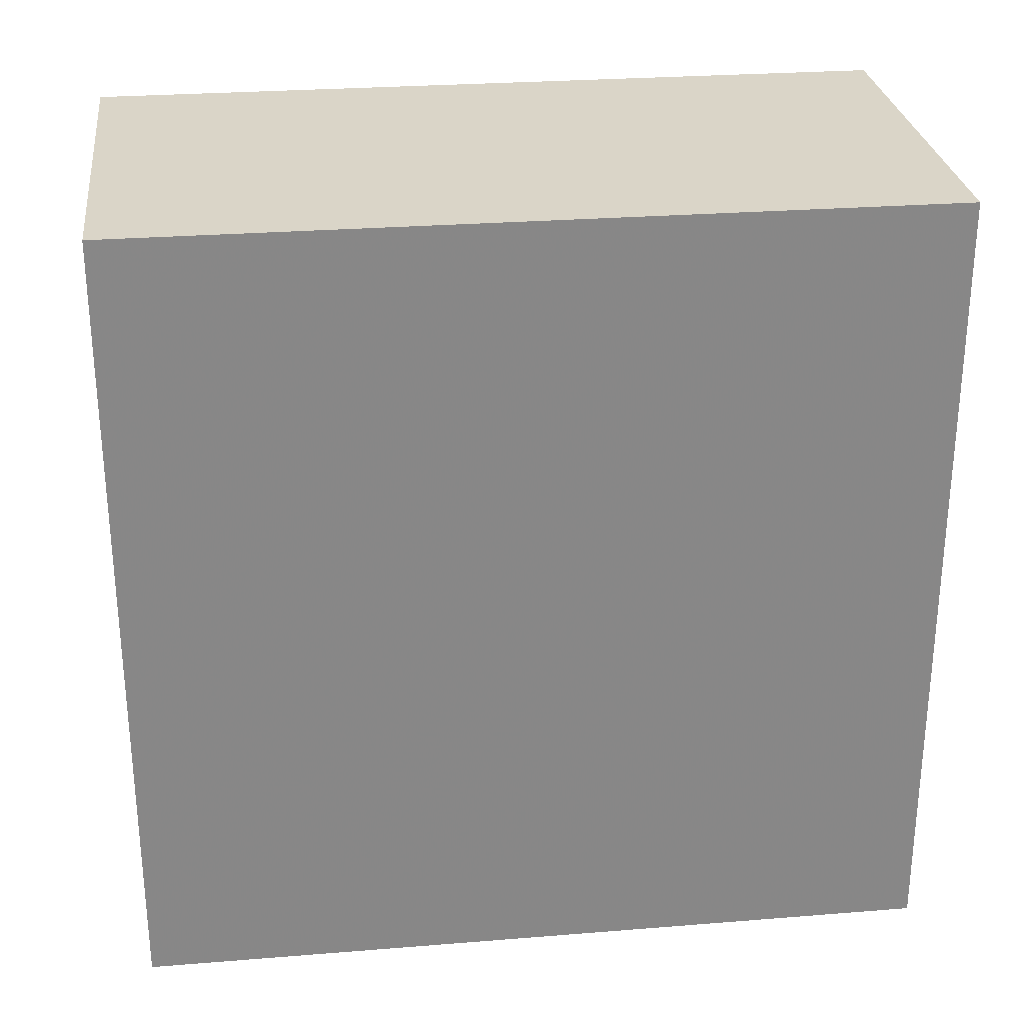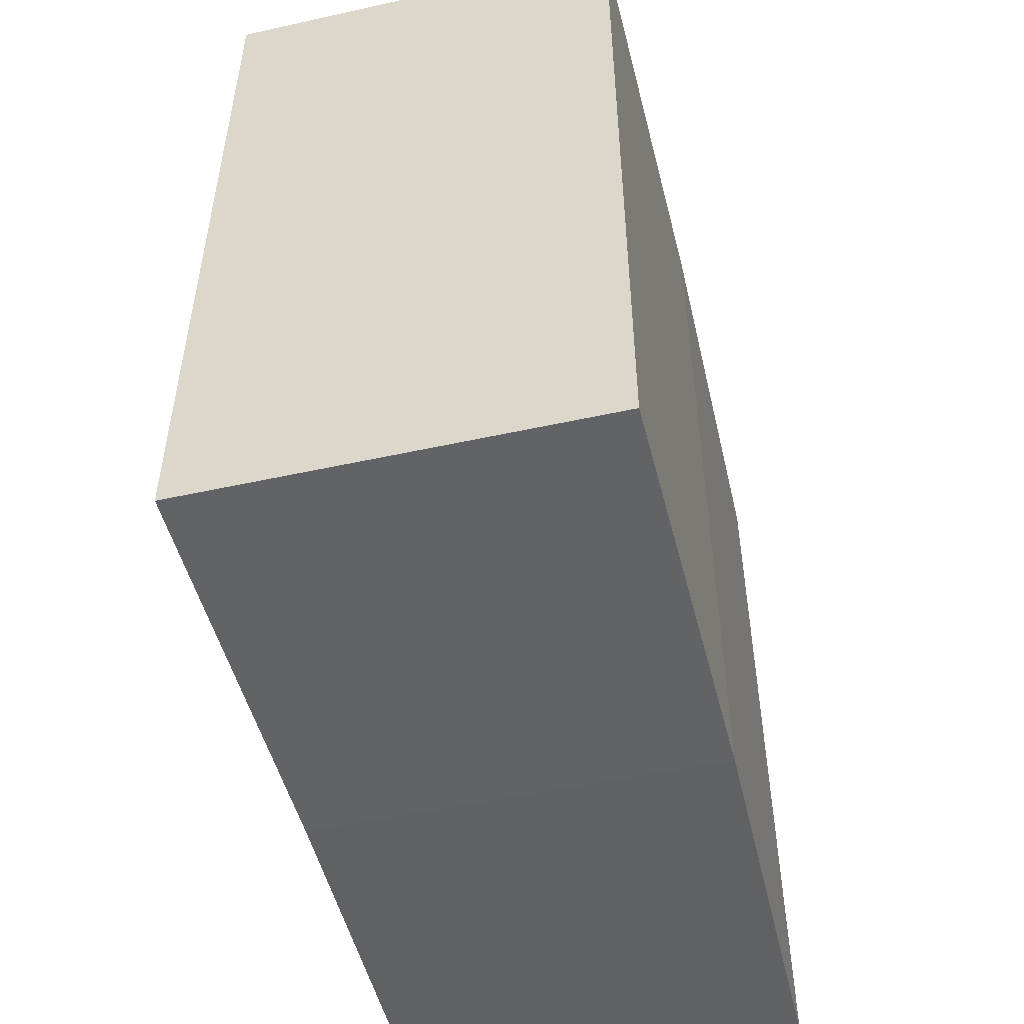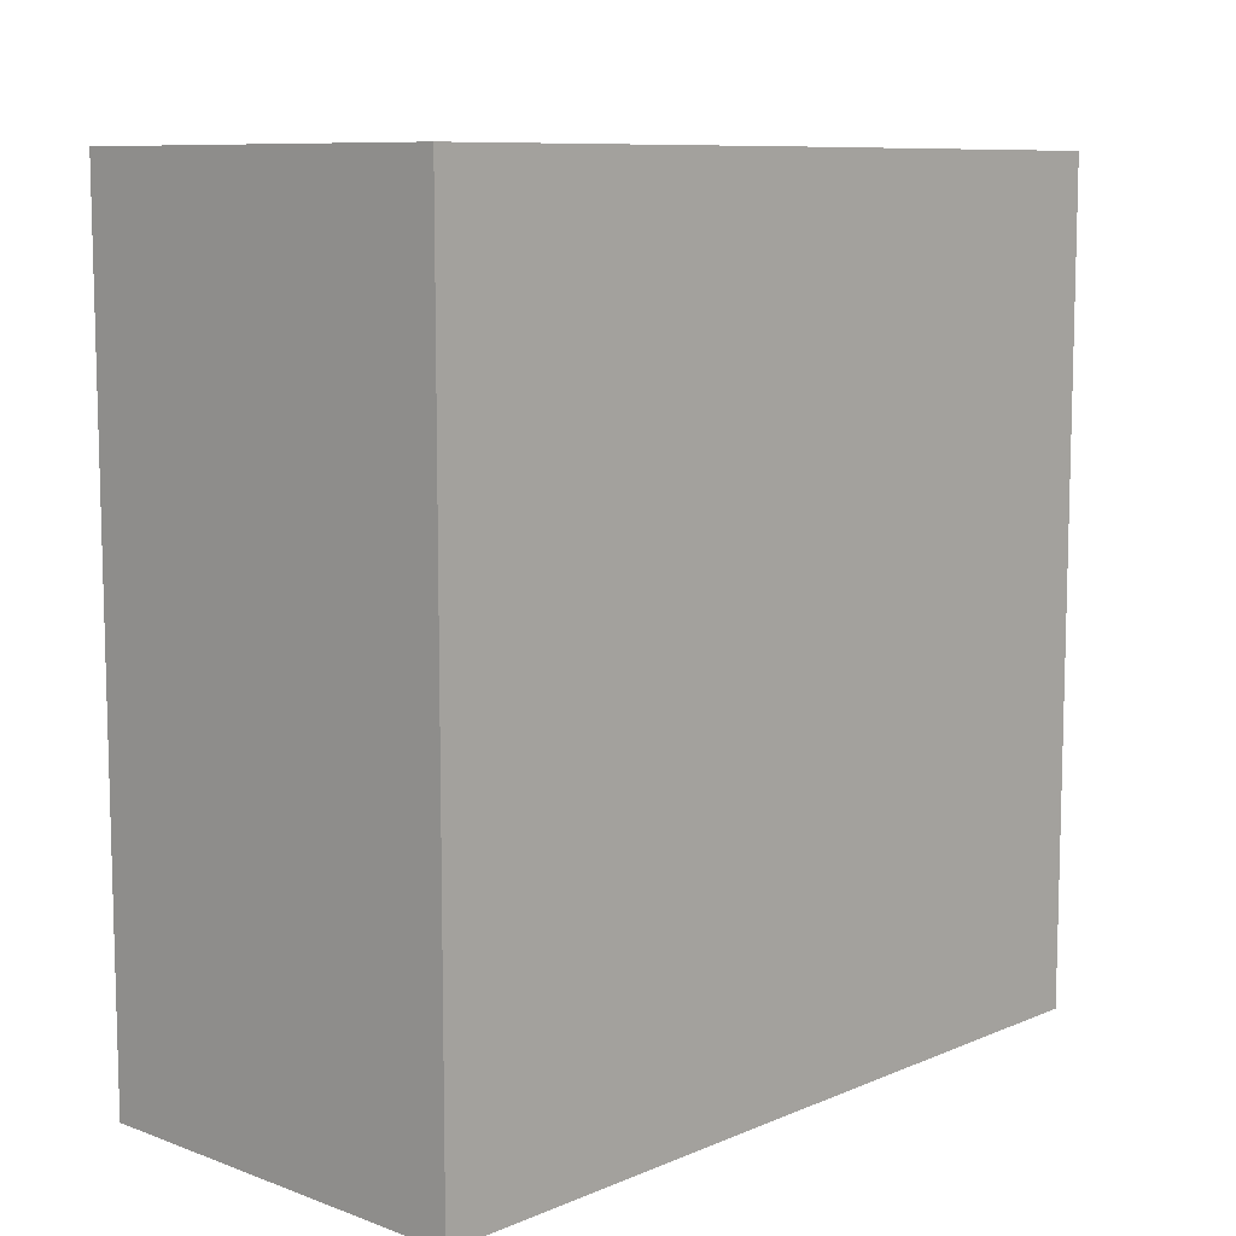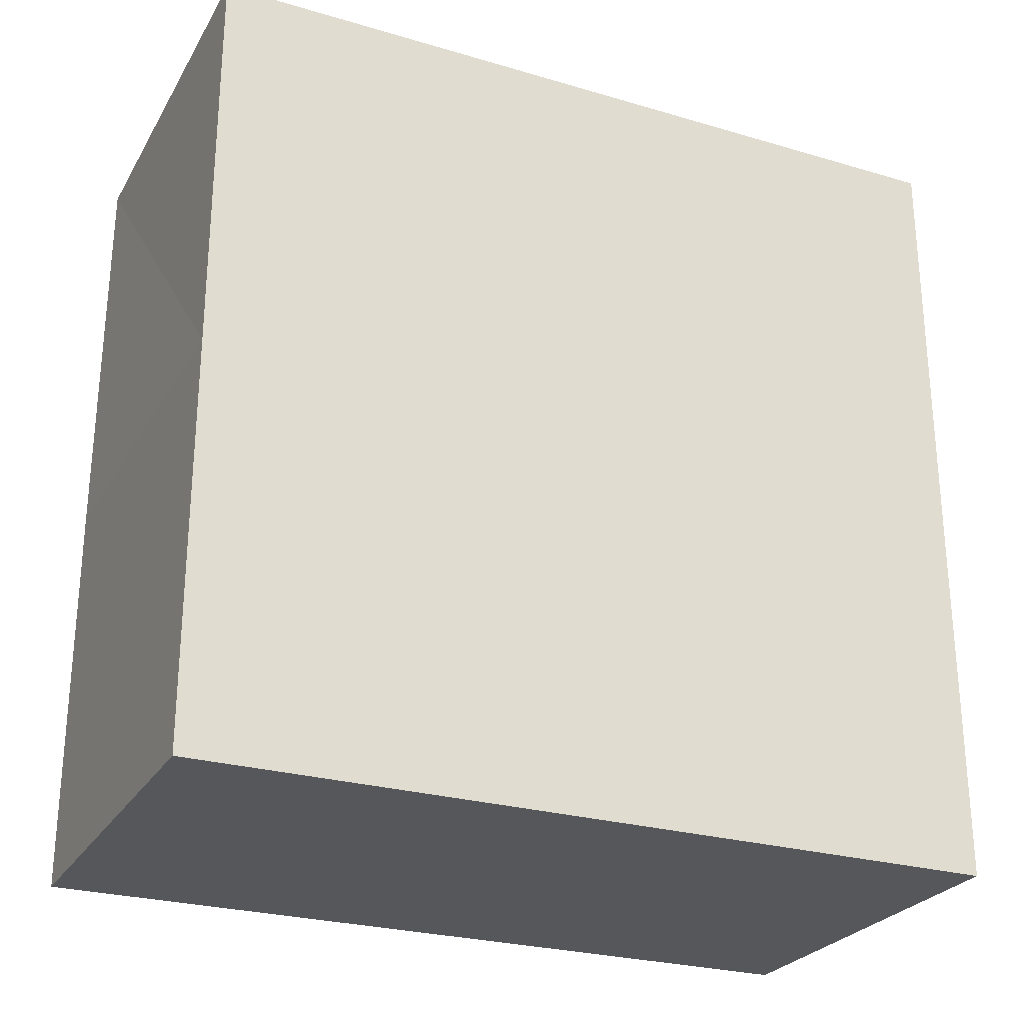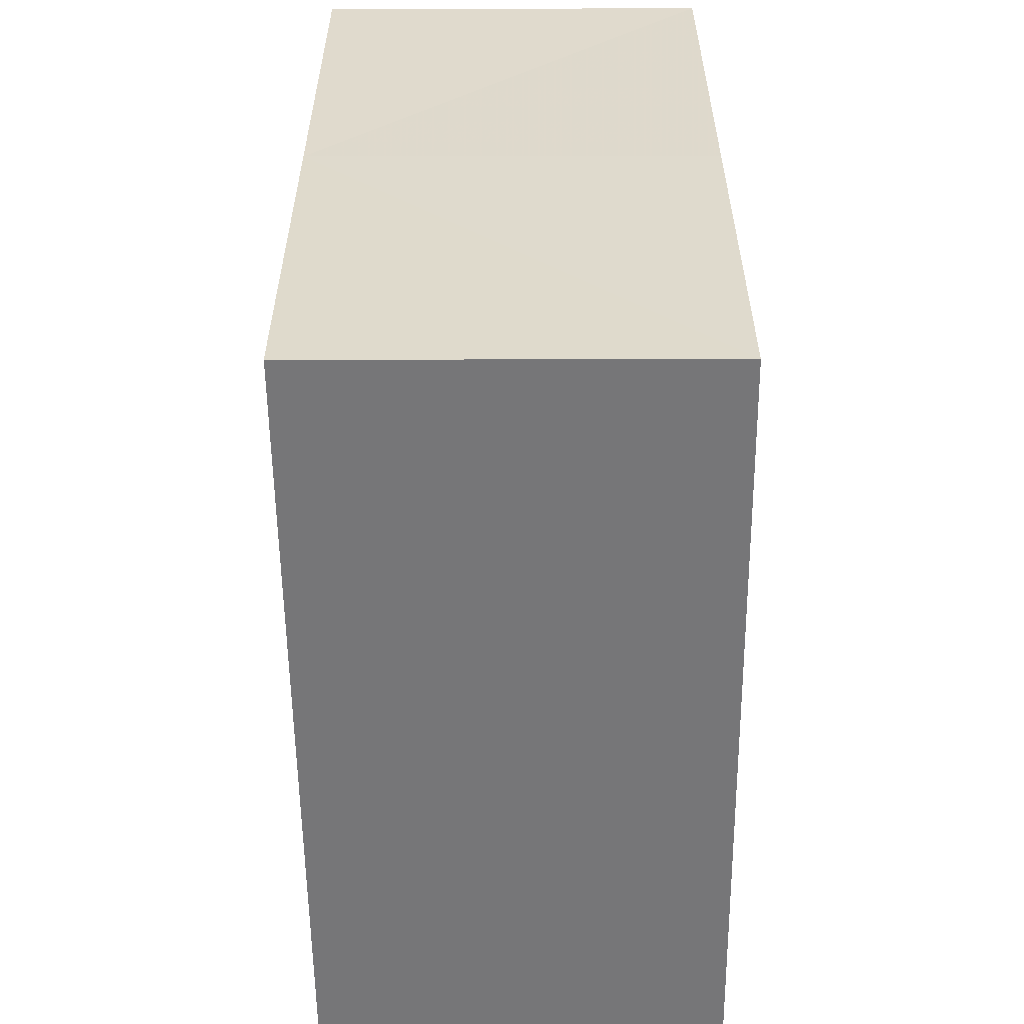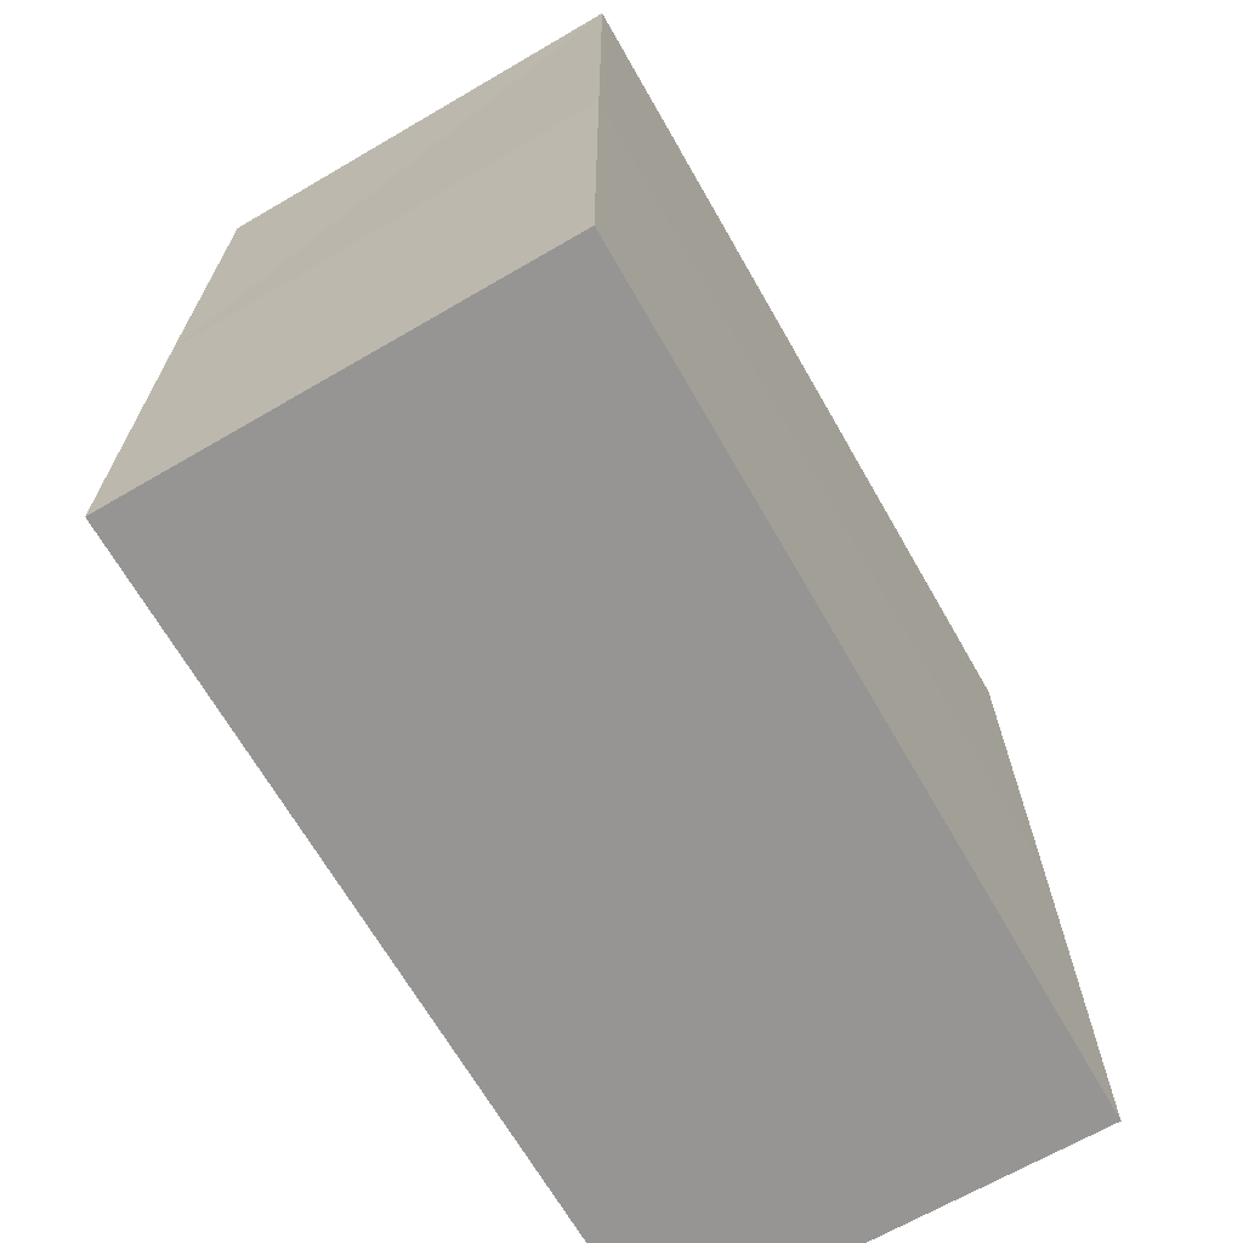
<metadata>
{"format":"obj","ext":"obj","renderer":"f3d","projection":"perspective","resolution":1024,"background":"white","views":[{"elev":27.7,"azim":-97.2,"up":"+Y"},{"elev":-50.4,"azim":13.6,"up":"+Z"},{"elev":9.2,"azim":-137.2,"up":"+Z"},{"elev":-26.4,"azim":-114.8,"up":"+Y"},{"elev":-57.1,"azim":0.3,"up":"+Y"},{"elev":-67.5,"azim":29.6,"up":"+Y"}]}
</metadata>
<code>
o 845
v 2244 1867 9.007
v 2244 1867 9.007
v 2244 1867 9.027
v 2244 1867 9.007
v 2244 1867 9.027
v 2244 1867 9.007
v 2244 1867 9.027
v 2244 1867 9.007
v 2244 1867 9.027
v 2244 1867 9.007
v 2244 1867 9.007
v 2244 1867 9.007
v 2244 1867 9.027
v 2244 1867 9.007
v 2244 1867 9.027
v 2244 1867 9.007
v 2244 1867 9.007
v 2244 1867 9.027
v 2244 1867 9.007
v 2244 1867 9.007
v 2244 1867 9.027
v 2244 1867 9.007
v 2244 1867 9.007
v 2244 1867 9.027
v 2244 1867 9.027
v 2244 1867 9.007
v 2244 1867 9.007
v 2244 1867 9.027
v 2244 1867 9.027
v 2244 1867 9.027
v 2244 1867 9.007
v 2244 1867 9.007
v 2244 1867 9.007
v 2244 1867 9.027
v 2244 1867 9.027
v 2244 1867 9.027
v 2244 1867 9.027
f 1 2 3
f 4 1 5
f 5 6 7
f 7 8 9
f 10 11 8
f 12 10 13
f 10 14 15
f 16 8 17
f 13 16 18
f 16 17 19
f 18 20 21
f 22 19 23
f 24 19 25
f 26 27 24
f 18 28 29
f 30 31 29
f 32 33 30
f 15 34 28
f 15 35 34
f 36 37 35

</code>
